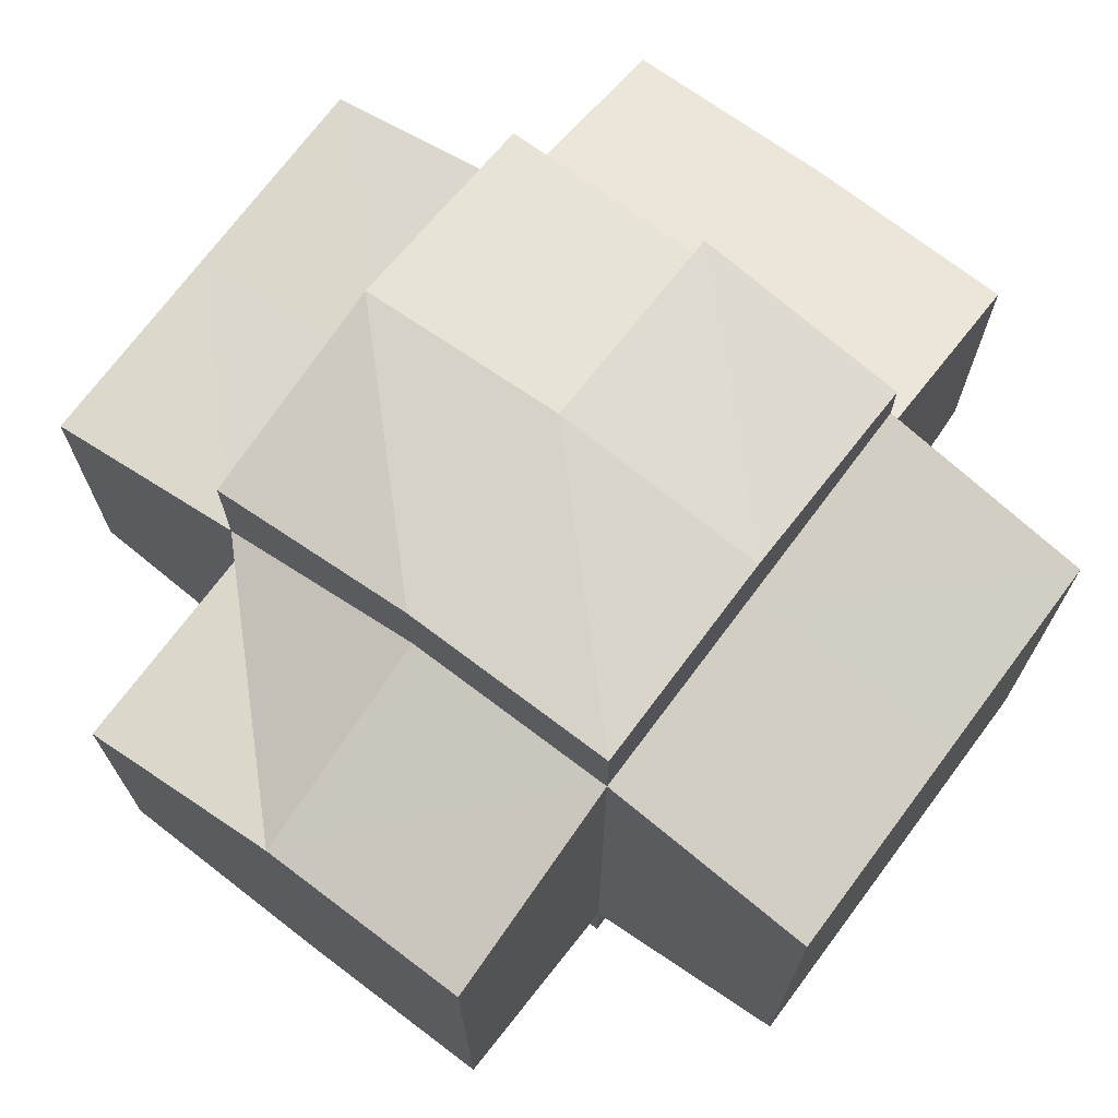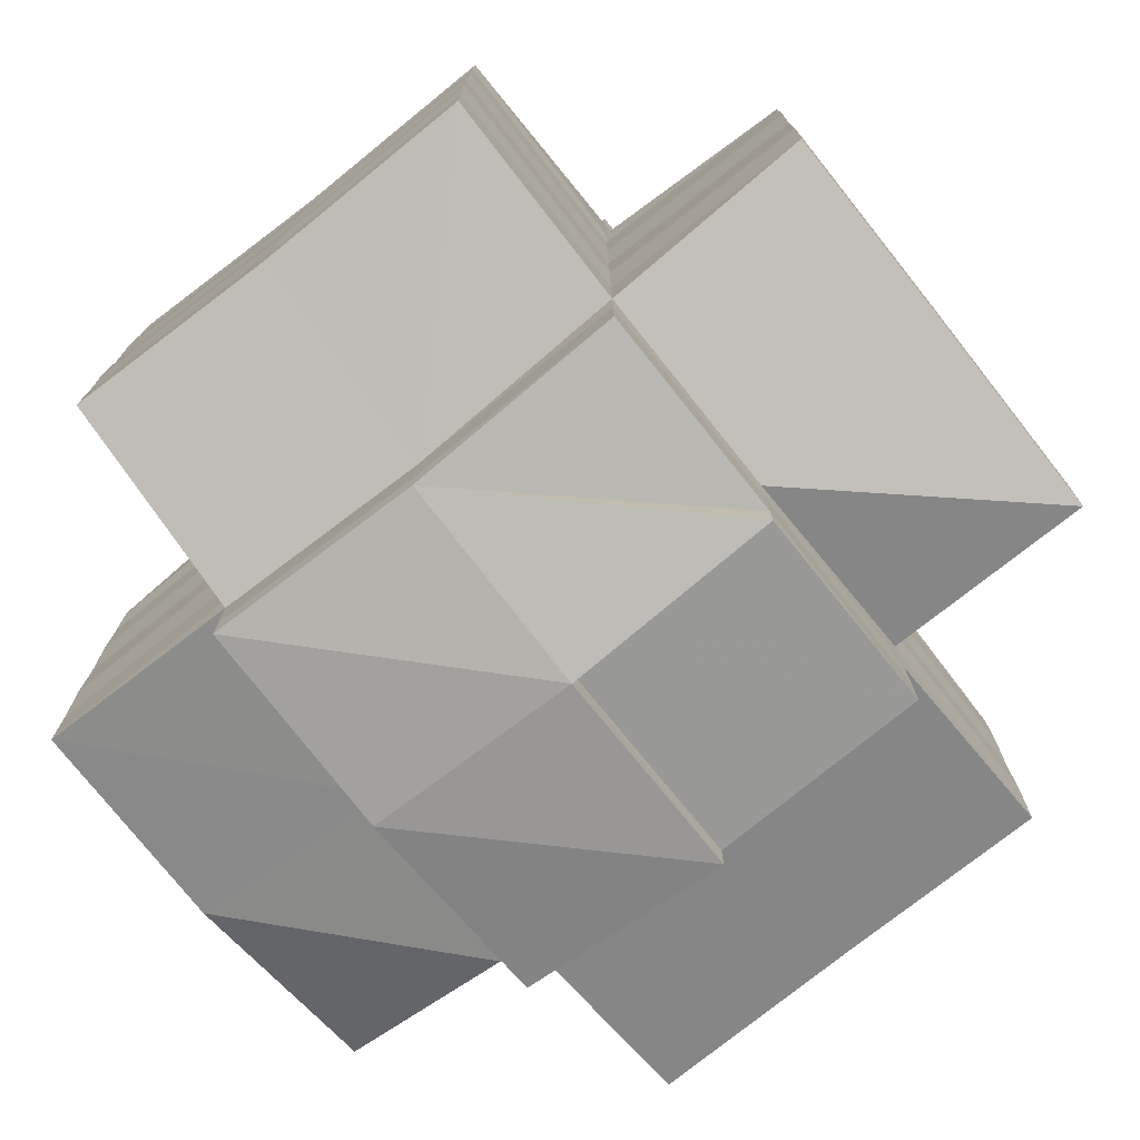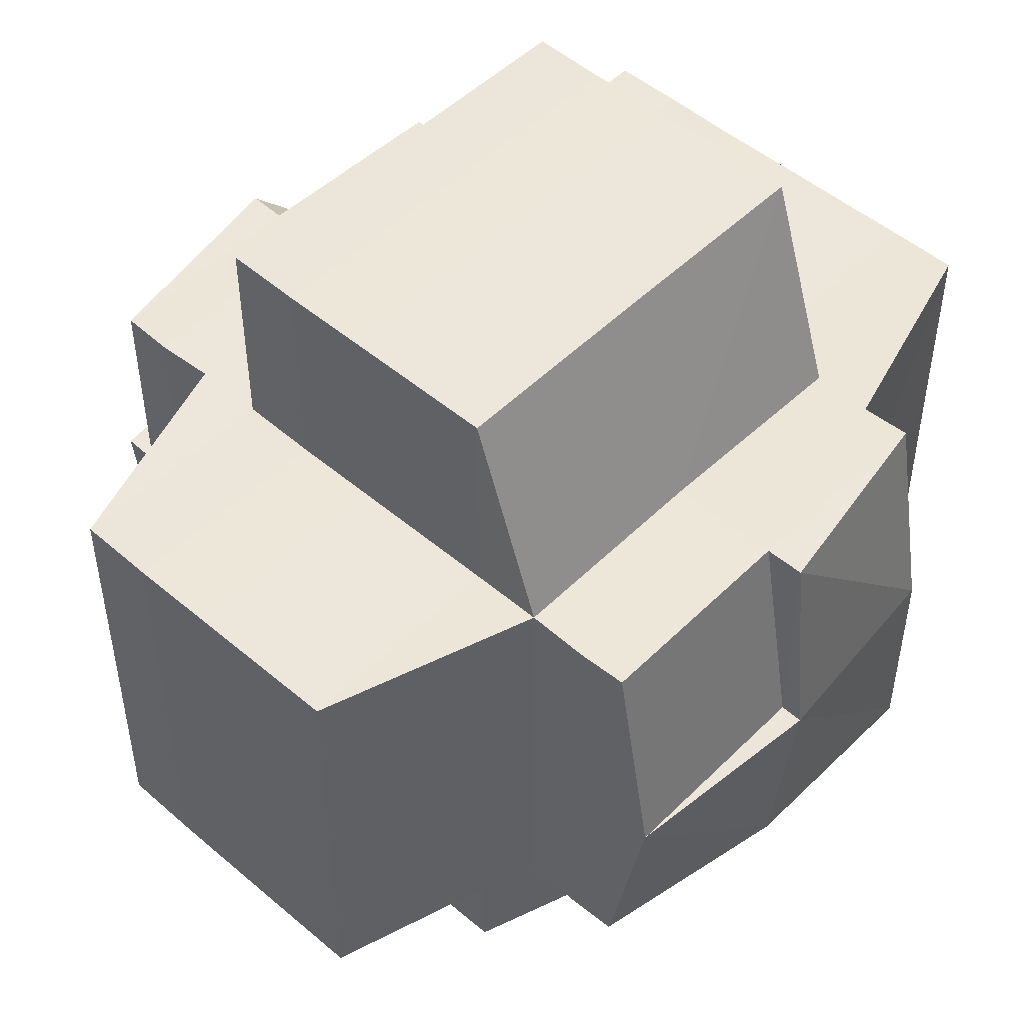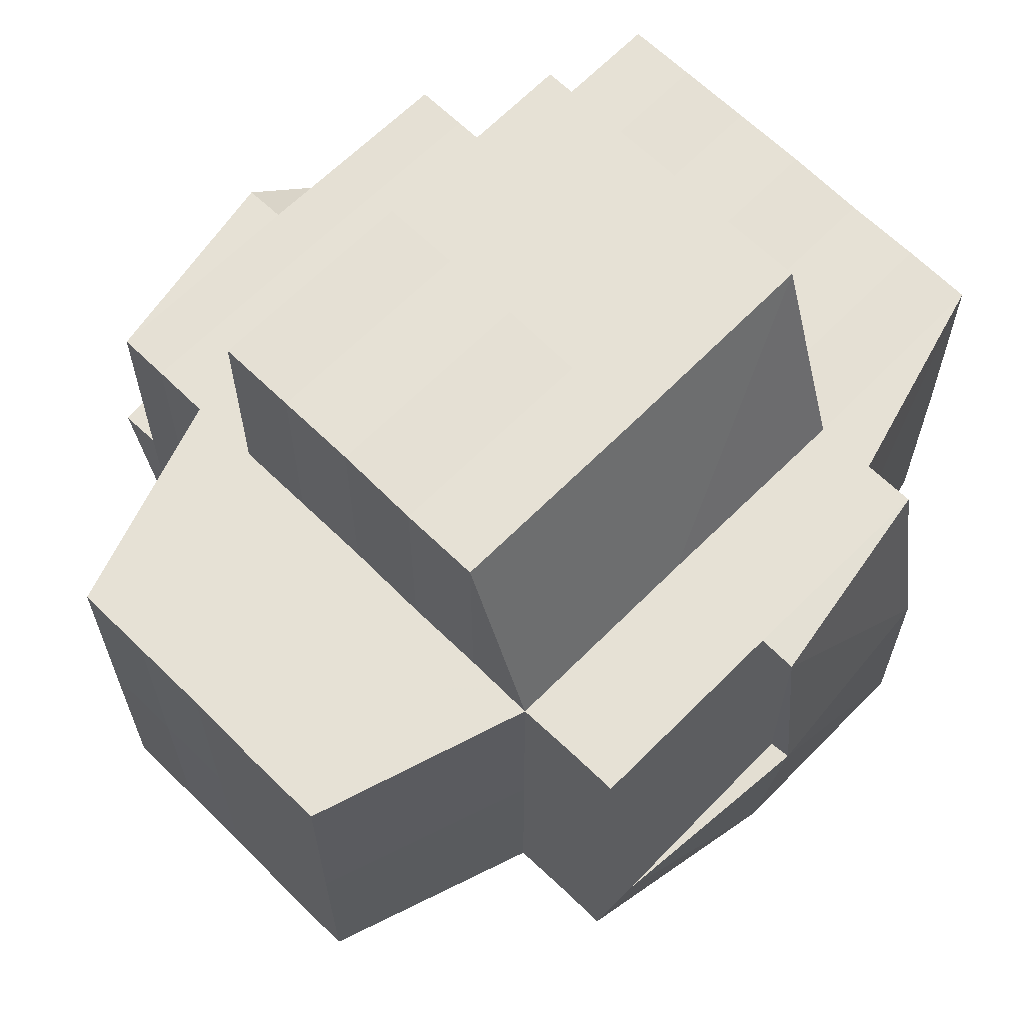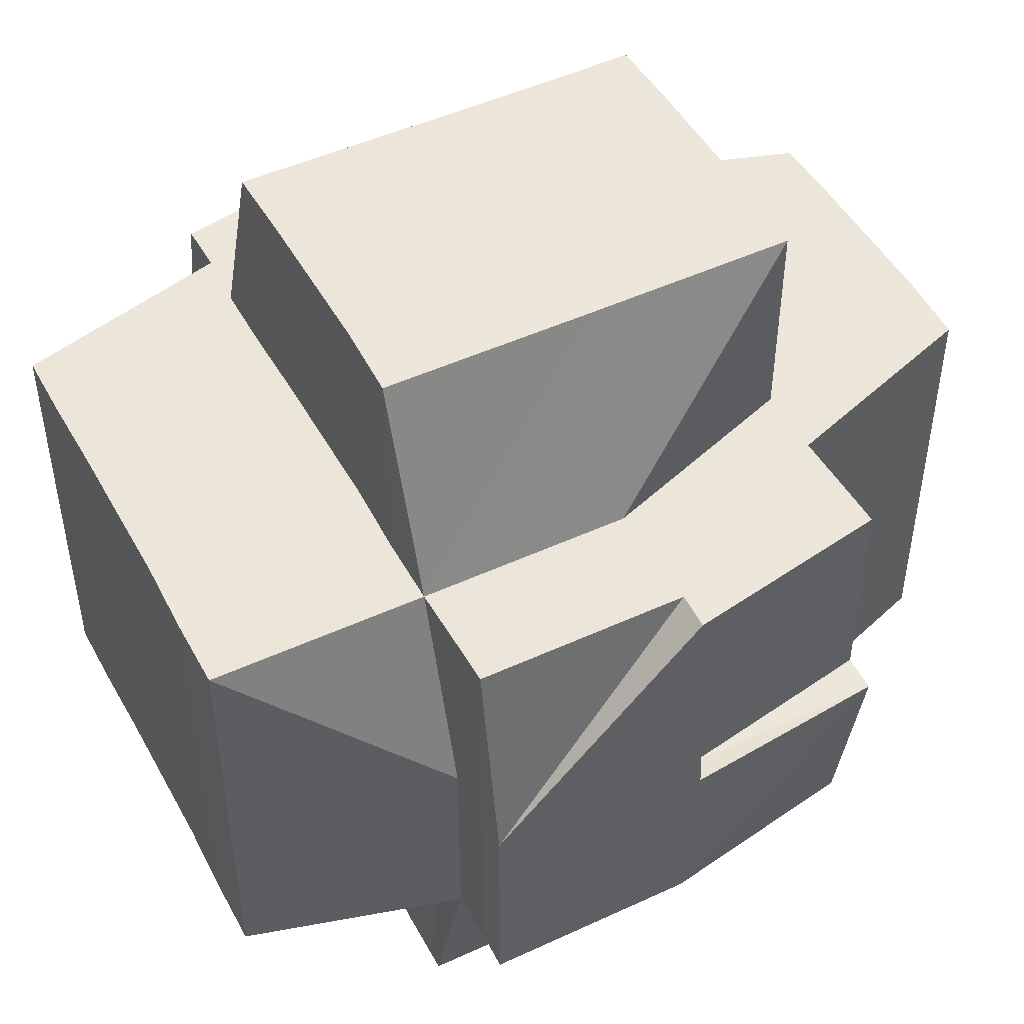
<metadata>
{"format":"obj","ext":"obj","renderer":"f3d","projection":"perspective","resolution":1024,"background":"white","views":[{"elev":72.0,"azim":36.6,"up":"+Z"},{"elev":-76.2,"azim":128.3,"up":"+Z"},{"elev":49.8,"azim":-46.8,"up":"+Y"},{"elev":64.8,"azim":-45.5,"up":"+Y"},{"elev":48.2,"azim":152.6,"up":"+Y"}]}
</metadata>
<code>
o 1744
v 2176 1865 13.29
v 2176 1865 13.29
v 2176 1865 13.29
v 2176 1865 13.29
v 2176 1865 13.29
v 2176 1865 13.29
v 2176 1865 13.29
v 2176 1865 13.29
v 2176 1865 13.29
v 2176 1865 13.29
v 2176 1865 13.29
v 2176 1865 13.29
v 2176 1865 13.28
v 2176 1865 13.29
v 2176 1865 13.28
v 2176 1865 13.29
v 2176 1865 13.29
v 2176 1865 13.28
v 2176 1865 13.28
v 2176 1865 13.28
v 2176 1865 13.29
v 2176 1865 13.28
v 2176 1865 13.28
v 2176 1865 13.28
v 2176 1865 13.28
v 2176 1865 13.28
v 2176 1865 13.28
v 2176 1865 13.28
v 2176 1865 13.28
v 2176 1865 13.27
v 2176 1865 13.28
v 2176 1865 13.27
v 2176 1865 13.28
v 2176 1865 13.27
v 2176 1865 13.27
v 2176 1865 13.27
v 2176 1865 13.27
v 2176 1865 13.28
v 2176 1865 13.27
v 2176 1865 13.28
v 2176 1865 13.28
v 2176 1865 13.27
v 2176 1865 13.27
v 2176 1865 13.27
v 2176 1865 13.27
v 2176 1865 13.27
v 2176 1865 13.27
v 2176 1865 13.27
v 2176 1865 13.26
v 2176 1865 13.27
v 2176 1865 13.27
v 2176 1865 13.27
v 2176 1865 13.27
v 2176 1865 13.27
v 2176 1865 13.26
v 2176 1865 13.27
v 2176 1865 13.27
v 2176 1865 13.26
v 2176 1865 13.26
v 2176 1865 13.26
v 2176 1865 13.26
v 2176 1865 13.26
v 2176 1865 13.26
v 2176 1865 13.26
v 2176 1865 13.26
v 2176 1865 13.26
v 2176 1865 13.26
v 2176 1865 13.26
v 2176 1865 13.26
v 2176 1865 13.26
v 2176 1865 13.26
v 2176 1865 13.26
v 2176 1865 13.27
v 2176 1865 13.27
v 2176 1865 13.27
v 2176 1865 13.27
v 2176 1865 13.27
v 2176 1865 13.27
v 2176 1865 13.27
v 2176 1865 13.27
v 2176 1865 13.27
v 2176 1865 13.28
v 2176 1865 13.28
v 2176 1865 13.28
v 2176 1865 13.28
v 2176 1865 13.28
v 2176 1865 13.28
v 2176 1865 13.28
v 2176 1865 13.28
v 2176 1865 13.28
v 2176 1865 13.28
v 2176 1865 13.28
v 2176 1865 13.28
v 2176 1865 13.27
v 2176 1865 13.27
v 2176 1865 13.27
v 2176 1865 13.27
v 2176 1865 13.27
v 2176 1865 13.27
v 2176 1865 13.26
v 2176 1865 13.27
v 2176 1865 13.26
v 2176 1865 13.26
v 2176 1865 13.27
v 2176 1865 13.26
v 2176 1865 13.26
v 2176 1865 13.27
v 2176 1865 13.27
v 2176 1865 13.26
v 2176 1865 13.27
v 2176 1865 13.26
v 2176 1865 13.27
v 2176 1865 13.27
v 2176 1865 13.27
v 2176 1865 13.27
v 2176 1865 13.26
v 2176 1865 13.26
v 2176 1865 13.27
v 2176 1865 13.27
v 2176 1865 13.27
v 2176 1865 13.27
v 2176 1865 13.28
v 2176 1865 13.27
v 2176 1865 13.27
v 2176 1865 13.28
v 2176 1865 13.28
v 2176 1865 13.28
v 2176 1865 13.28
v 2176 1865 13.28
v 2176 1865 13.28
v 2176 1865 13.28
v 2176 1865 13.28
v 2176 1865 13.28
v 2176 1865 13.28
v 2176 1865 13.29
v 2176 1865 13.29
v 2176 1865 13.29
v 2176 1865 13.29
v 2176 1865 13.29
v 2176 1865 13.29
v 2176 1865 13.28
v 2176 1865 13.28
v 2176 1865 13.28
v 2176 1865 13.28
v 2176 1865 13.28
v 2176 1865 13.28
v 2176 1865 13.28
v 2176 1865 13.28
v 2176 1865 13.28
v 2176 1865 13.28
v 2176 1865 13.28
v 2176 1865 13.27
v 2176 1865 13.27
v 2176 1865 13.27
v 2176 1865 13.27
v 2176 1865 13.27
v 2176 1865 13.27
v 2176 1865 13.27
v 2176 1865 13.27
v 2176 1865 13.27
v 2176 1865 13.26
v 2176 1865 13.26
v 2176 1865 13.26
v 2176 1865 13.26
v 2176 1865 13.26
v 2176 1865 13.26
v 2176 1865 13.27
v 2176 1865 13.27
v 2176 1865 13.27
v 2176 1865 13.27
v 2176 1865 13.27
v 2176 1865 13.27
v 2176 1865 13.28
v 2176 1865 13.27
v 2176 1865 13.27
v 2176 1865 13.27
v 2176 1865 13.27
v 2176 1865 13.27
v 2176 1865 13.26
v 2176 1865 13.27
v 2176 1865 13.27
v 2176 1865 13.27
v 2176 1865 13.27
v 2176 1865 13.28
v 2176 1865 13.28
v 2176 1865 13.28
v 2176 1865 13.28
v 2176 1865 13.28
v 2176 1865 13.27
v 2176 1865 13.27
v 2176 1865 13.27
v 2176 1865 13.28
v 2176 1865 13.28
v 2176 1865 13.28
v 2176 1865 13.28
v 2176 1865 13.27
v 2176 1865 13.27
v 2176 1865 13.28
v 2176 1865 13.27
v 2176 1865 13.26
v 2176 1865 13.28
v 2176 1865 13.29
v 2176 1865 13.28
v 2176 1865 13.28
v 2176 1865 13.29
v 2176 1865 13.29
v 2176 1865 13.28
v 2176 1865 13.29
v 2176 1865 13.29
v 2176 1865 13.29
v 2176 1865 13.29
v 2176 1865 13.29
v 2176 1865 13.29
v 2176 1865 13.28
v 2176 1865 13.28
v 2176 1865 13.28
v 2176 1865 13.28
v 2176 1865 13.27
v 2176 1865 13.28
v 2176 1865 13.28
v 2176 1865 13.28
v 2176 1865 13.27
v 2176 1865 13.28
v 2176 1865 13.27
v 2176 1865 13.27
v 2176 1865 13.27
v 2176 1865 13.27
v 2176 1865 13.27
v 2176 1865 13.27
v 2176 1865 13.26
v 2176 1865 13.27
v 2176 1865 13.26
v 2176 1865 13.26
v 2176 1865 13.26
v 2176 1865 13.27
v 2176 1865 13.26
v 2176 1865 13.26
v 2176 1865 13.27
v 2176 1865 13.27
v 2176 1865 13.27
v 2176 1865 13.27
v 2176 1865 13.27
v 2176 1865 13.27
v 2176 1865 13.27
v 2176 1865 13.28
v 2176 1865 13.27
v 2176 1865 13.28
v 2176 1865 13.28
v 2176 1865 13.28
v 2176 1865 13.28
v 2176 1865 13.28
v 2176 1865 13.28
v 2176 1865 13.28
v 2176 1865 13.28
v 2176 1865 13.28
v 2176 1865 13.29
v 2176 1865 13.29
v 2176 1865 13.29
v 2176 1865 13.28
v 2176 1865 13.29
v 2176 1865 13.29
v 2176 1865 13.28
v 2176 1865 13.29
v 2176 1865 13.28
v 2176 1865 13.28
v 2176 1865 13.29
v 2176 1865 13.29
v 2176 1865 13.29
v 2176 1865 13.29
v 2176 1865 13.29
v 2176 1865 13.29
v 2176 1865 13.29
v 2176 1865 13.27
v 2176 1865 13.27
v 2176 1865 13.27
v 2176 1865 13.27
v 2176 1865 13.27
v 2176 1865 13.28
v 2176 1865 13.28
v 2176 1865 13.28
v 2176 1865 13.28
v 2176 1865 13.28
v 2176 1865 13.27
v 2176 1865 13.27
v 2176 1865 13.27
v 2176 1865 13.27
v 2176 1865 13.27
v 2176 1865 13.27
v 2176 1865 13.27
v 2176 1865 13.27
v 2176 1865 13.28
v 2176 1865 13.28
v 2176 1865 13.27
v 2176 1865 13.27
v 2176 1865 13.27
v 2176 1865 13.26
v 2176 1865 13.27
v 2176 1865 13.27
v 2176 1865 13.26
v 2176 1865 13.26
v 2176 1865 13.26
v 2176 1865 13.26
v 2176 1865 13.26
v 2176 1865 13.25
v 2176 1865 13.25
v 2176 1865 13.25
v 2176 1865 13.26
v 2176 1865 13.25
v 2176 1865 13.26
v 2176 1865 13.26
v 2176 1865 13.26
v 2176 1865 13.26
v 2176 1865 13.26
v 2176 1865 13.26
v 2176 1865 13.26
v 2176 1865 13.26
v 2176 1865 13.26
v 2176 1865 13.26
v 2176 1865 13.26
v 2176 1865 13.26
v 2176 1865 13.26
v 2176 1865 13.26
v 2176 1865 13.26
v 2176 1865 13.27
v 2176 1865 13.27
v 2176 1865 13.26
v 2176 1865 13.27
v 2176 1865 13.26
v 2176 1865 13.26
v 2176 1865 13.26
v 2176 1865 13.26
v 2176 1865 13.26
v 2176 1865 13.26
v 2176 1865 13.26
v 2176 1865 13.26
v 2176 1865 13.26
v 2176 1865 13.26
v 2176 1865 13.26
v 2176 1865 13.25
v 2176 1865 13.25
v 2176 1865 13.25
v 2176 1865 13.25
v 2176 1865 13.25
v 2176 1865 13.25
v 2176 1865 13.26
v 2176 1865 13.26
v 2176 1865 13.26
v 2176 1865 13.25
v 2176 1865 13.25
v 2176 1865 13.25
v 2176 1865 13.25
v 2176 1865 13.25
v 2176 1865 13.25
v 2176 1865 13.25
v 2176 1865 13.26
v 2176 1865 13.25
v 2176 1865 13.26
v 2176 1865 13.25
v 2176 1865 13.25
v 2176 1865 13.26
v 2176 1865 13.25
v 2176 1865 13.26
v 2176 1865 13.26
v 2176 1865 13.26
v 2176 1865 13.25
v 2176 1865 13.25
v 2176 1865 13.26
v 2176 1865 13.25
v 2176 1865 13.25
v 2176 1865 13.25
v 2176 1865 13.26
v 2176 1865 13.26
v 2176 1865 13.25
v 2176 1865 13.25
v 2176 1865 13.25
v 2176 1865 13.25
v 2176 1865 13.25
v 2176 1865 13.25
v 2176 1865 13.25
v 2176 1865 13.25
v 2176 1865 13.26
v 2176 1865 13.25
v 2176 1865 13.26
v 2176 1865 13.26
v 2176 1865 13.26
v 2176 1865 13.26
v 2176 1865 13.26
v 2176 1865 13.26
v 2176 1865 13.25
v 2176 1865 13.25
v 2176 1865 13.25
v 2176 1865 13.25
v 2176 1865 13.25
v 2176 1865 13.25
v 2176 1865 13.25
v 2176 1865 13.25
v 2176 1865 13.25
v 2176 1865 13.25
v 2176 1865 13.25
v 2176 1865 13.25
v 2176 1865 13.25
v 2176 1865 13.25
v 2176 1865 13.25
f 1 2 3
f 4 1 3
f 5 6 7
f 8 9 6
f 5 8 10
f 11 8 5
f 12 11 5
f 11 13 8
f 14 15 11
f 16 14 17
f 15 18 13
f 19 13 11
f 13 20 21
f 13 22 20
f 18 23 24
f 25 24 13
f 24 26 13
f 27 28 25
f 24 29 26
f 23 30 29
f 31 29 24
f 28 32 31
f 29 33 22
f 32 34 35
f 35 36 29
f 36 37 33
f 29 36 38
f 30 39 36
f 38 40 41
f 42 43 40
f 36 44 42
f 39 45 44
f 46 44 36
f 34 47 46
f 44 48 37
f 47 49 50
f 50 51 44
f 51 52 48
f 44 51 53
f 53 54 43
f 45 55 51
f 56 57 54
f 51 58 56
f 55 59 58
f 60 58 51
f 49 61 60
f 58 62 52
f 61 63 64
f 65 64 66
f 67 63 68
f 69 68 70
f 71 67 72
f 72 66 73
f 74 71 75
f 75 73 76
f 77 74 78
f 78 76 79
f 80 77 81
f 81 79 82
f 83 80 84
f 84 82 85
f 86 83 87
f 88 85 89
f 90 91 89
f 92 93 91
f 94 95 93
f 96 97 95
f 98 99 97
f 100 70 99
f 101 102 98
f 102 103 100
f 104 101 96
f 105 102 101
f 105 103 102
f 102 106 107
f 101 107 108
f 103 109 106
f 110 111 101
f 104 108 112
f 113 110 104
f 114 101 104
f 115 116 114
f 116 117 105
f 118 115 119
f 119 104 120
f 120 104 94
f 121 113 120
f 120 112 122
f 123 118 124
f 125 123 126
f 124 120 127
f 128 121 127
f 127 120 92
f 127 122 129
f 130 127 131
f 132 127 133
f 132 129 134
f 135 134 136
f 135 136 137
f 138 135 139
f 140 141 135
f 141 142 143
f 143 132 19
f 143 19 135
f 144 143 135
f 145 132 143
f 145 146 132
f 147 146 148
f 146 149 150
f 151 152 146
f 153 154 149
f 152 155 153
f 156 157 154
f 155 158 156
f 159 160 157
f 158 161 159
f 162 163 160
f 161 164 165
f 166 165 167
f 168 167 169
f 170 169 171
f 172 171 173
f 174 175 170
f 176 174 172
f 177 175 174
f 178 179 177
f 180 178 181
f 181 174 176
f 182 180 183
f 184 182 185
f 183 176 186
f 186 176 187
f 185 186 188
f 189 190 176
f 190 191 174
f 192 189 186
f 188 186 145
f 193 192 188
f 186 194 195
f 176 196 194
f 174 197 196
f 188 195 198
f 175 199 197
f 191 200 175
f 201 198 202
f 203 188 201
f 201 188 144
f 204 193 201
f 205 204 206
f 207 201 206
f 206 201 208
f 206 208 209
f 209 208 210
f 208 135 210
f 211 206 212
f 212 210 213
f 214 215 207
f 216 217 215
f 217 218 219
f 219 220 215
f 221 219 215
f 219 222 220
f 223 224 221
f 225 222 219
f 224 226 225
f 218 227 222
f 226 228 229
f 228 230 231
f 230 232 233
f 234 233 235
f 236 237 234
f 238 235 239
f 240 236 238
f 241 239 242
f 243 240 241
f 244 242 245
f 246 243 244
f 247 245 248
f 249 246 250
f 251 249 252
f 253 252 254
f 255 252 214
f 252 215 214
f 255 214 256
f 256 214 257
f 258 259 256
f 260 257 261
f 214 262 263
f 215 264 262
f 215 265 264
f 266 263 267
f 261 267 268
f 269 270 268
f 271 272 270
f 222 273 265
f 274 275 273
f 229 274 222
f 222 274 276
f 276 277 278
f 279 278 280
f 281 282 280
f 283 284 277
f 285 286 282
f 287 288 284
f 289 290 285
f 291 289 292
f 290 293 294
f 294 295 286
f 293 296 297
f 297 298 295
f 299 300 298
f 299 301 300
f 302 303 301
f 304 305 303
f 304 306 305
f 302 304 307
f 308 304 309
f 310 304 302
f 310 302 311
f 311 302 312
f 313 312 314
f 315 316 311
f 317 311 318
f 319 315 318
f 318 311 320
f 320 321 322
f 320 322 288
f 318 323 324
f 325 324 275
f 326 318 325
f 325 318 287
f 327 319 325
f 227 327 274
f 231 325 274
f 274 325 283
f 328 329 57
f 330 331 329
f 330 332 331
f 58 333 328
f 334 333 58
f 333 335 330
f 333 336 62
f 337 335 333
f 59 338 333
f 338 339 335
f 335 340 310
f 341 340 335
f 341 342 340
f 340 343 344
f 340 344 345
f 346 345 347
f 348 349 341
f 350 351 349
f 352 349 348
f 353 350 352
f 354 349 352
f 352 348 355
f 355 348 337
f 348 356 357
f 355 357 109
f 358 359 356
f 360 361 355
f 103 355 69
f 362 355 103
f 363 362 103
f 363 103 105
f 364 362 363
f 364 365 362
f 365 366 367
f 368 365 364
f 368 369 370
f 371 364 372
f 373 374 369
f 375 373 376
f 377 374 378
f 379 378 380
f 381 382 364
f 383 364 363
f 312 364 383
f 312 383 384
f 384 383 166
f 383 385 386
f 384 386 199
f 200 387 384
f 388 384 175
f 175 384 168
f 389 390 391
f 392 393 394
f 395 396 397
f 398 399 400
f 401 399 398
f 400 402 403

</code>
